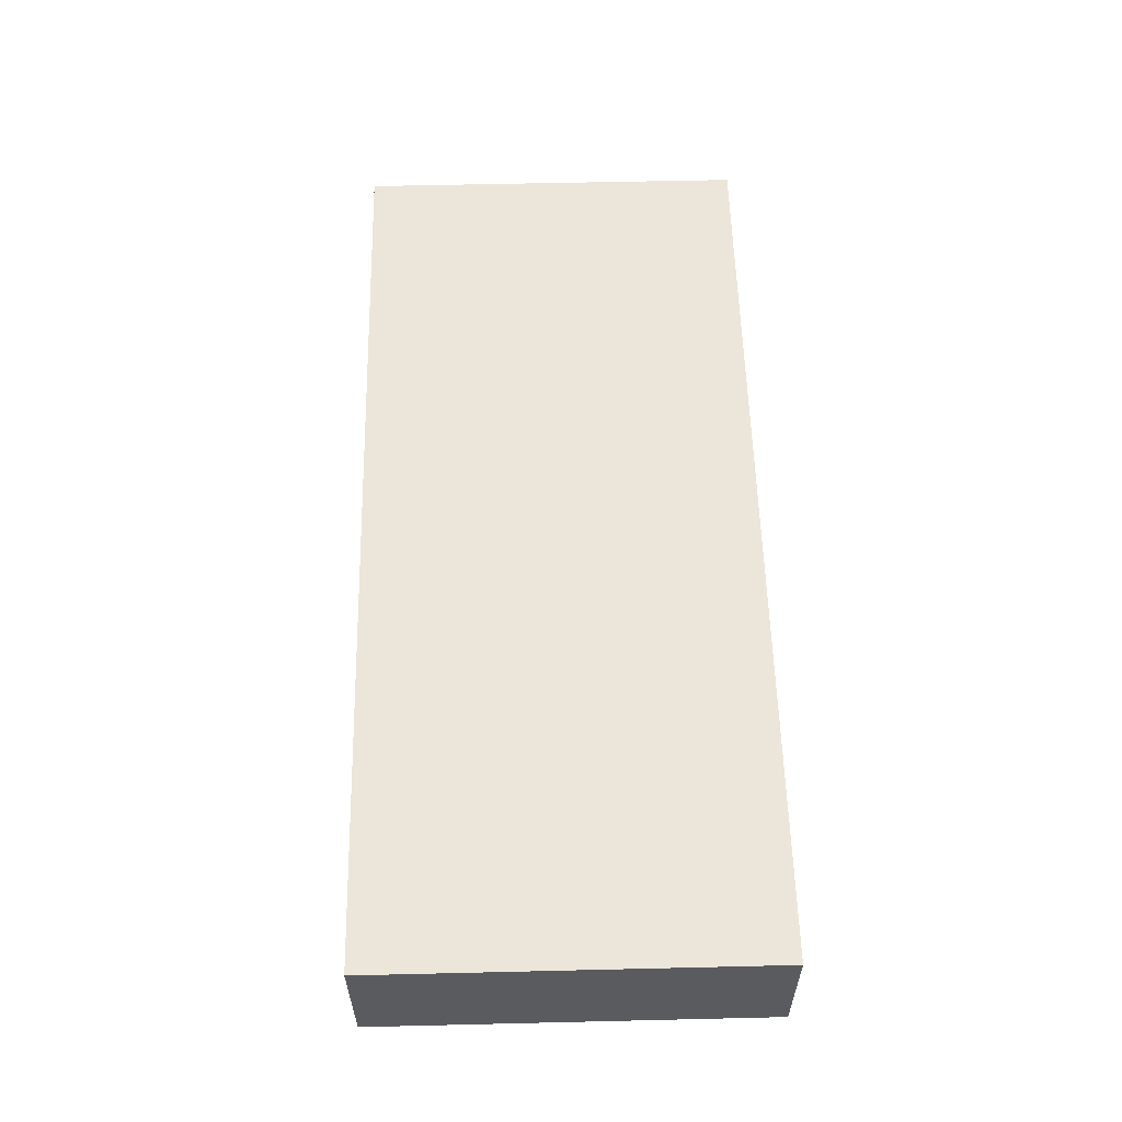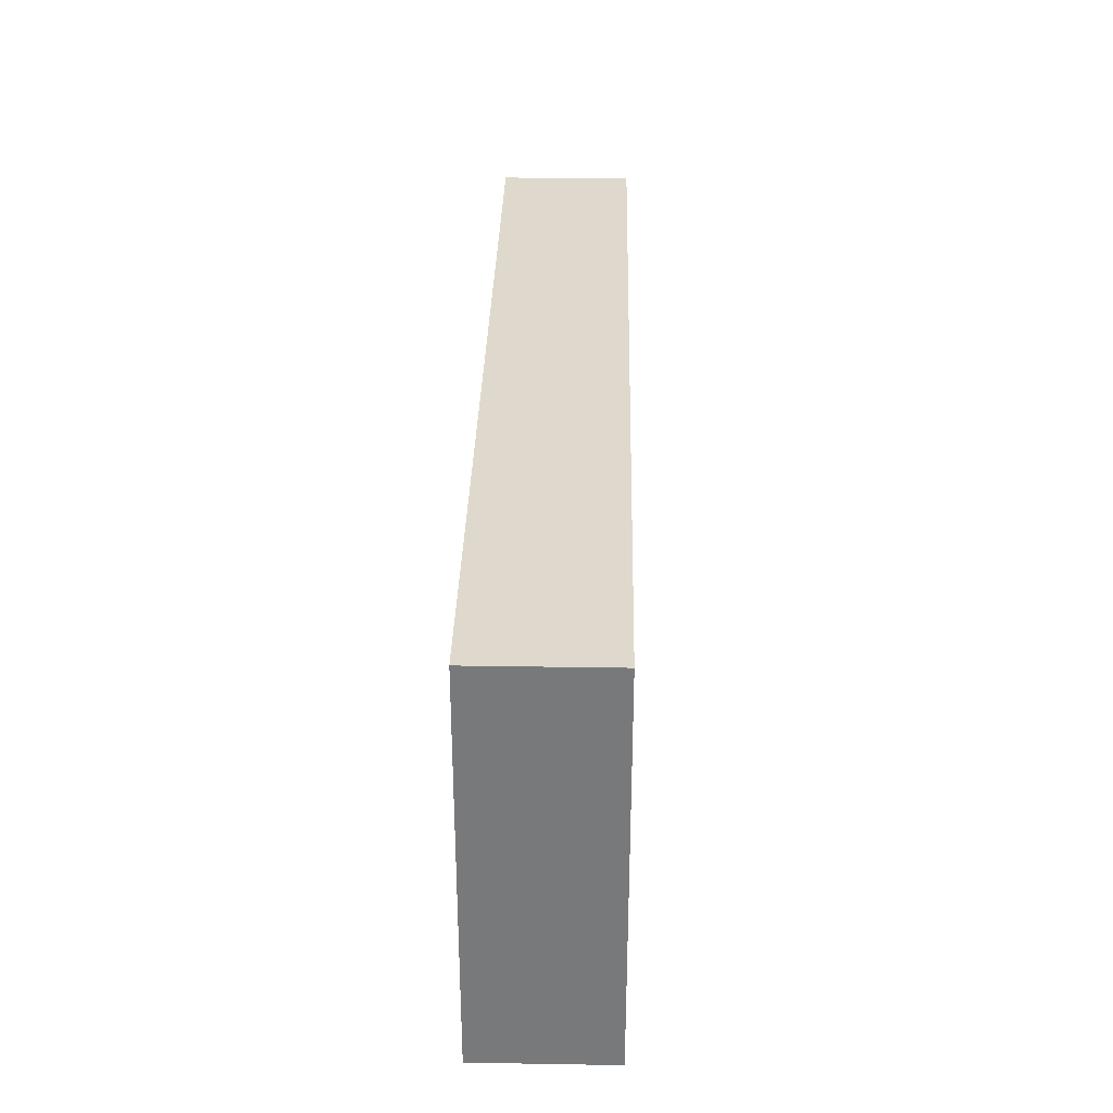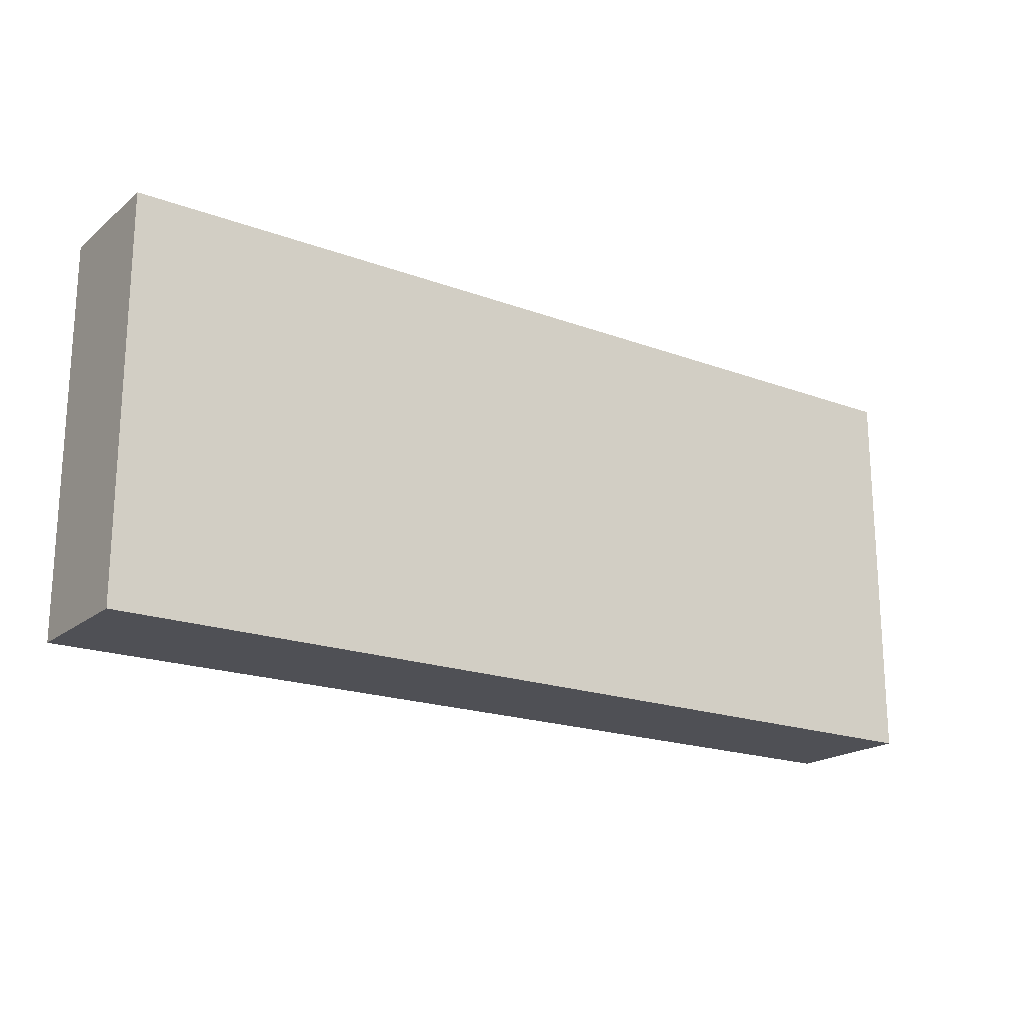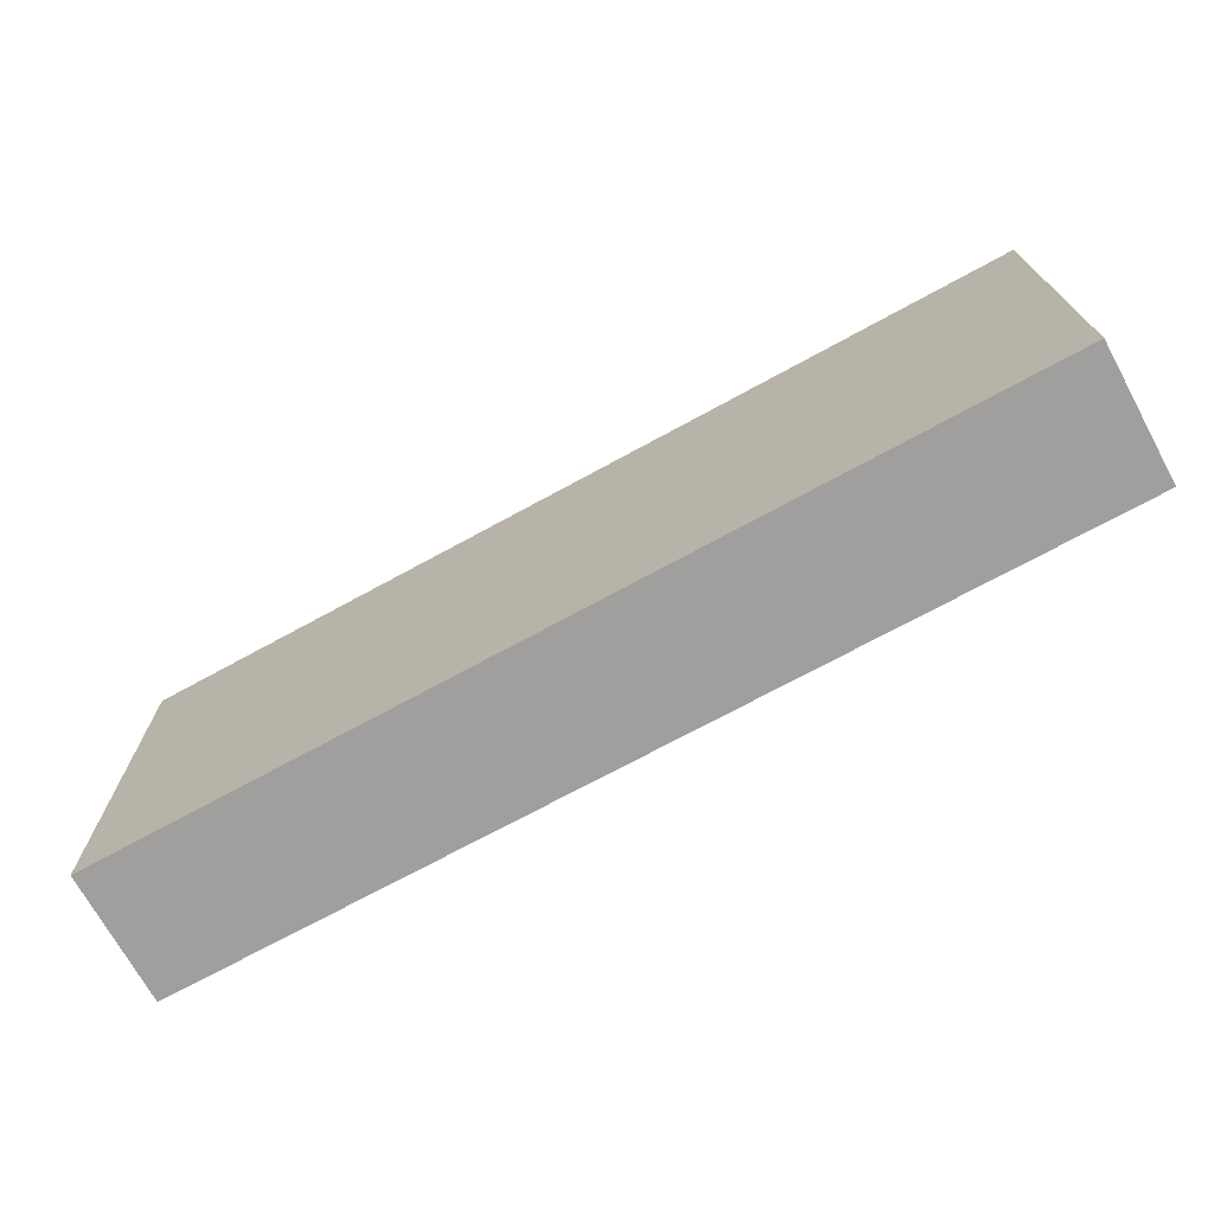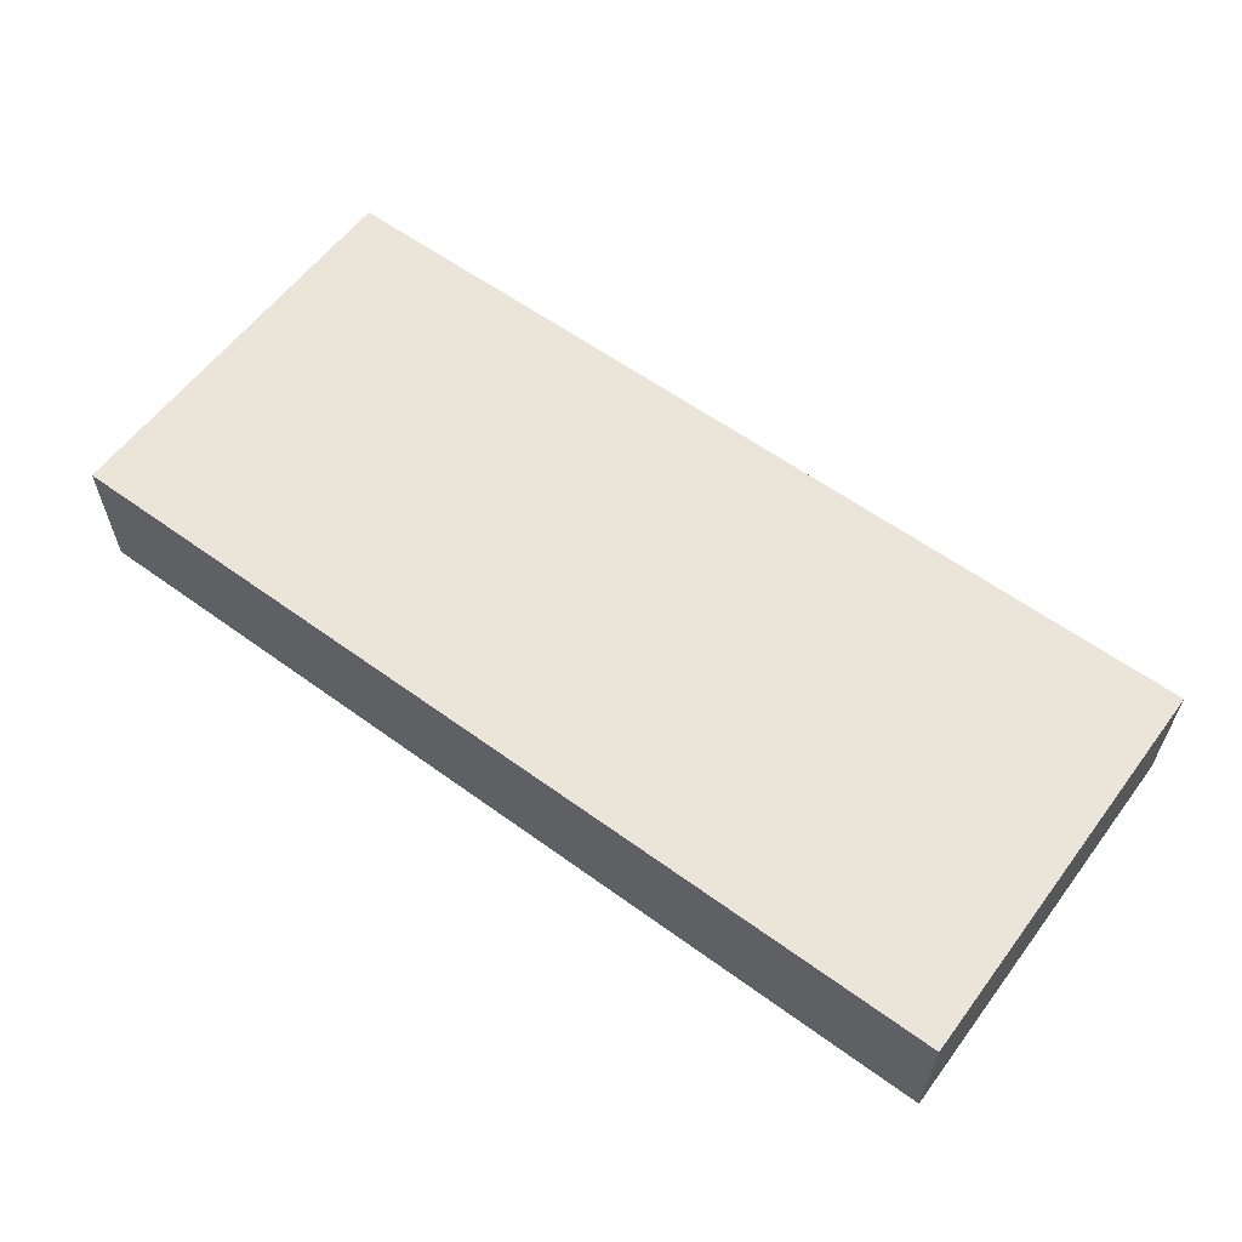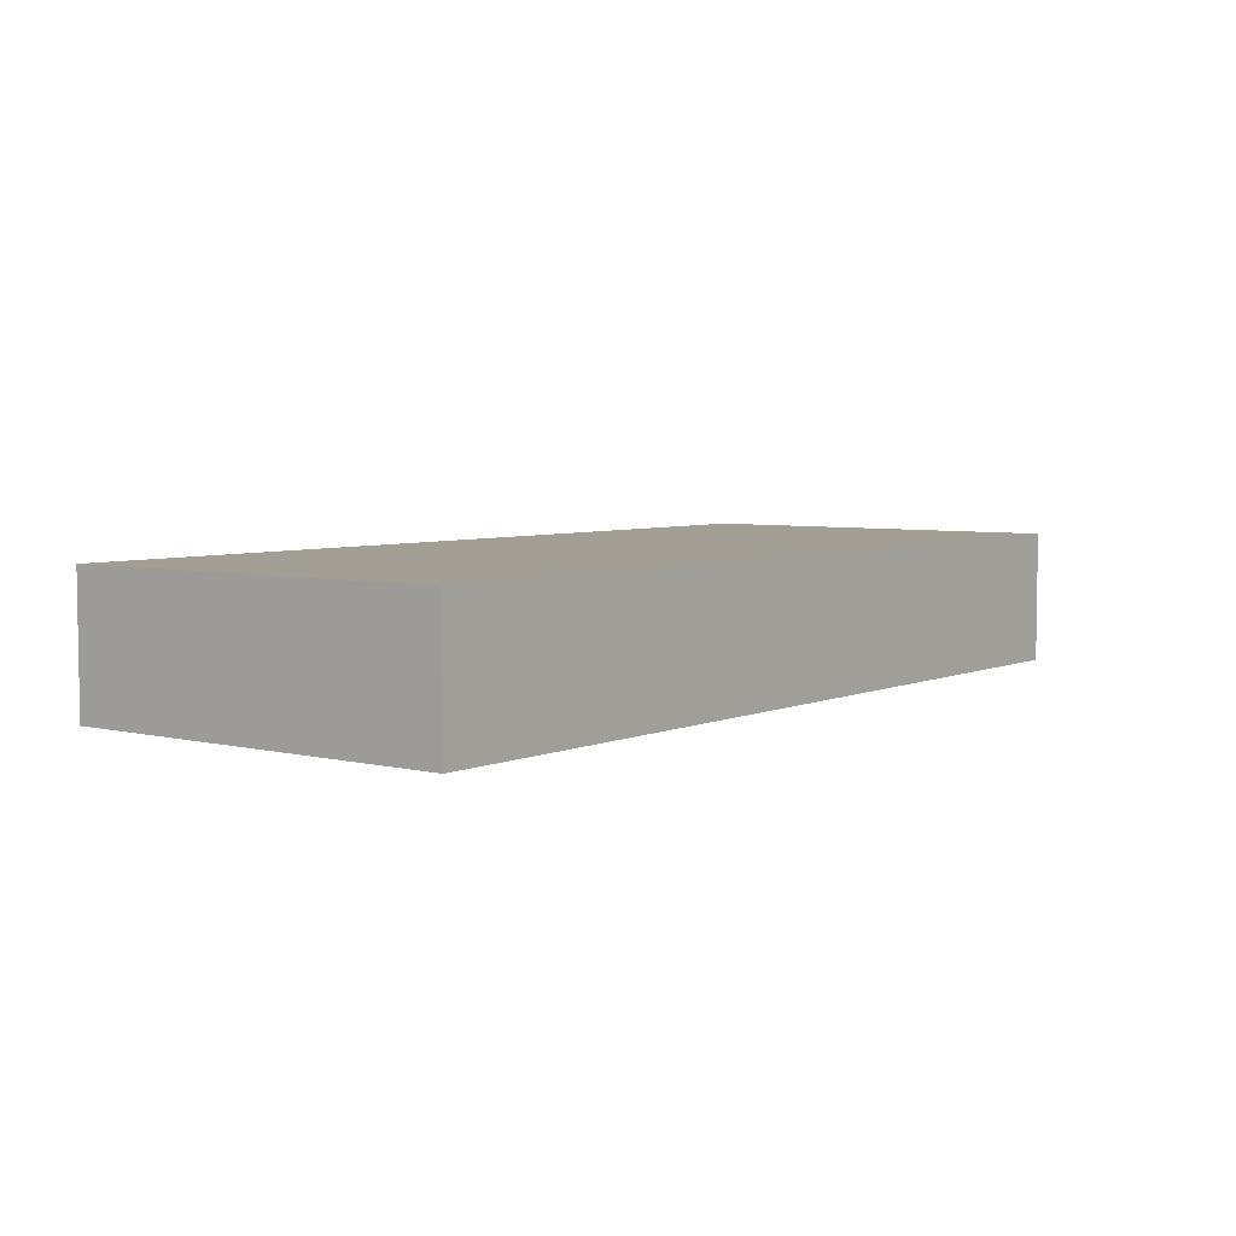
<metadata>
{"format":"obj","ext":"obj","renderer":"f3d","projection":"perspective","resolution":1024,"background":"white","views":[{"elev":57.3,"azim":-91.4,"up":"+Z"},{"elev":32.2,"azim":91.3,"up":"+Y"},{"elev":-19.4,"azim":145.3,"up":"+Y"},{"elev":-71.4,"azim":-151.3,"up":"+Y"},{"elev":59.6,"azim":-143.3,"up":"+Z"},{"elev":5.1,"azim":-52.7,"up":"+Z"}]}
</metadata>
<code>
o
v 0 2 0
v 0 2 -0.5
v 0 3.5 0
v 0 3.5 -0.5
v 3.5 2 0
v 3.5 2 -0.5
v 3.5 3.5 0
v 3.5 3.5 -0.5
v 0 2 0
v 0 3.5 0
v 0.1 2.1 0
v 0.1 3.4 0
v 0.2 2.1 0
v 0.2 2.7 0
v 0.2 2.8 0
v 0.2 3.4 0
v 0.4 2.1 0
v 0.4 2.7 0
v 0.4 2.8 0
v 0.4 3.4 0
v 0.5 2.1 0
v 0.5 3.4 0
v 0.6 2.1 0
v 0.6 3.4 0
v 0.7 2.2 0
v 0.7 3.3 0
v 0.8 2.2 0
v 0.8 3.3 0
v 0.9 2.1 0
v 0.9 3.4 0
v 1 2.1 0
v 1 2.2 0
v 1 2.7 0
v 1 3.4 0
v 1.1 2.8 0
v 1.1 3.3 0
v 1.2 2.2 0
v 1.2 2.7 0
v 1.3 2.1 0
v 1.3 2.8 0
v 1.3 3.3 0
v 1.3 3.4 0
v 1.4 2.1 0
v 1.4 3.4 0
v 1.5 2.1 0
v 1.5 2.7 0
v 1.5 2.8 0
v 1.5 3.3 0
v 1.7 2.8 0
v 1.7 3.3 0
v 1.8 2.7 0
v 1.8 3.4 0
v 1.9 2.1 0
v 1.9 2.2 0
v 1.9 3.3 0
v 1.9 3.4 0
v 2 2.2 0
v 2 3.3 0
v 2.1 2.2 0
v 2.1 3.3 0
v 2.2 2.1 0
v 2.2 2.2 0
v 2.2 3.3 0
v 2.2 3.4 0
v 2.3 3.3 0
v 2.3 3.4 0
v 2.4 2.1 0
v 2.4 3.3 0
v 2.5 2.1 0
v 2.5 3.3 0
v 2.6 3.3 0
v 2.6 3.4 0
v 2.7 2.1 0
v 2.7 3.4 0
v 2.8 2.1 0
v 2.8 2.7 0
v 2.8 2.8 0
v 2.8 3.3 0
v 2.9 2.1 0
v 2.9 2.7 0
v 2.9 2.8 0
v 2.9 3.3 0
v 3 2.1 0
v 3 3.4 0
v 3.1 2.1 0
v 3.1 3.4 0
v 3.2 2.2 0
v 3.2 3.4 0
v 3.4 2.1 0
v 3.4 2.2 0
v 3.5 2 0
v 3.5 3.5 0
v 0 2 -0.5
v 0 3.5 -0.5
v 3.5 2 -0.5
v 3.5 3.5 -0.5
v 0 2 0
v 3.5 2 0
v 0 2 -0.5
v 3.5 2 -0.5
v 0 3.5 0
v 3.5 3.5 0
v 0 3.5 -0.5
v 3.5 3.5 -0.5
f 3 2 1
f 4 2 3
f 5 6 7
f 7 6 8
f 11 10 9
f 12 10 11
f 13 11 9
f 13 12 11
f 14 12 13
f 15 12 14
f 16 10 12
f 16 12 15
f 17 13 9
f 17 14 13
f 18 15 14
f 18 14 17
f 19 16 15
f 19 15 18
f 20 10 16
f 20 16 19
f 21 17 9
f 21 19 18
f 21 20 19
f 21 18 17
f 22 10 20
f 22 20 21
f 23 21 9
f 23 22 21
f 24 10 22
f 24 22 23
f 25 24 23
f 26 24 25
f 27 25 23
f 27 26 25
f 28 24 26
f 28 26 27
f 29 23 9
f 29 27 23
f 29 28 27
f 30 24 28
f 30 28 29
f 30 10 24
f 31 29 9
f 31 30 29
f 32 30 31
f 33 30 32
f 34 10 30
f 34 30 33
f 35 34 33
f 36 34 35
f 37 33 32
f 37 32 31
f 38 35 33
f 38 33 37
f 39 31 9
f 39 37 31
f 39 38 37
f 40 35 38
f 40 38 39
f 40 36 35
f 41 34 36
f 41 36 40
f 42 10 34
f 42 34 41
f 43 40 39
f 43 39 9
f 43 42 41
f 43 41 40
f 44 10 42
f 44 42 43
f 45 43 9
f 45 44 43
f 46 44 45
f 47 44 46
f 48 44 47
f 49 47 46
f 49 48 47
f 50 44 48
f 50 48 49
f 51 46 45
f 51 49 46
f 51 50 49
f 52 10 44
f 52 50 51
f 52 44 50
f 53 51 45
f 53 45 9
f 53 52 51
f 54 52 53
f 55 52 54
f 56 10 52
f 56 52 55
f 57 55 54
f 57 54 53
f 58 56 55
f 58 55 57
f 59 57 53
f 59 58 57
f 60 56 58
f 60 58 59
f 61 53 9
f 61 59 53
f 62 60 59
f 62 59 61
f 63 56 60
f 63 60 62
f 64 10 56
f 64 56 63
f 65 63 62
f 65 62 61
f 65 64 63
f 66 10 64
f 66 64 65
f 67 65 61
f 67 61 9
f 68 66 65
f 68 65 67
f 69 67 9
f 69 68 67
f 70 66 68
f 70 68 69
f 71 70 69
f 71 66 70
f 72 10 66
f 72 66 71
f 73 71 69
f 73 69 9
f 73 72 71
f 74 10 72
f 74 72 73
f 75 73 9
f 75 74 73
f 76 74 75
f 77 74 76
f 78 74 77
f 79 75 9
f 79 76 75
f 80 77 76
f 80 76 79
f 81 78 77
f 81 77 80
f 82 74 78
f 82 78 81
f 83 81 80
f 83 80 79
f 83 82 81
f 83 79 9
f 84 10 74
f 84 82 83
f 84 74 82
f 85 83 9
f 85 84 83
f 86 10 84
f 86 84 85
f 87 86 85
f 88 10 86
f 88 86 87
f 89 85 9
f 89 87 85
f 90 88 87
f 90 87 89
f 91 89 9
f 91 90 89
f 92 10 88
f 92 90 91
f 92 88 90
f 93 94 95
f 95 94 96
f 99 98 97
f 100 98 99
f 101 102 103
f 103 102 104

</code>
